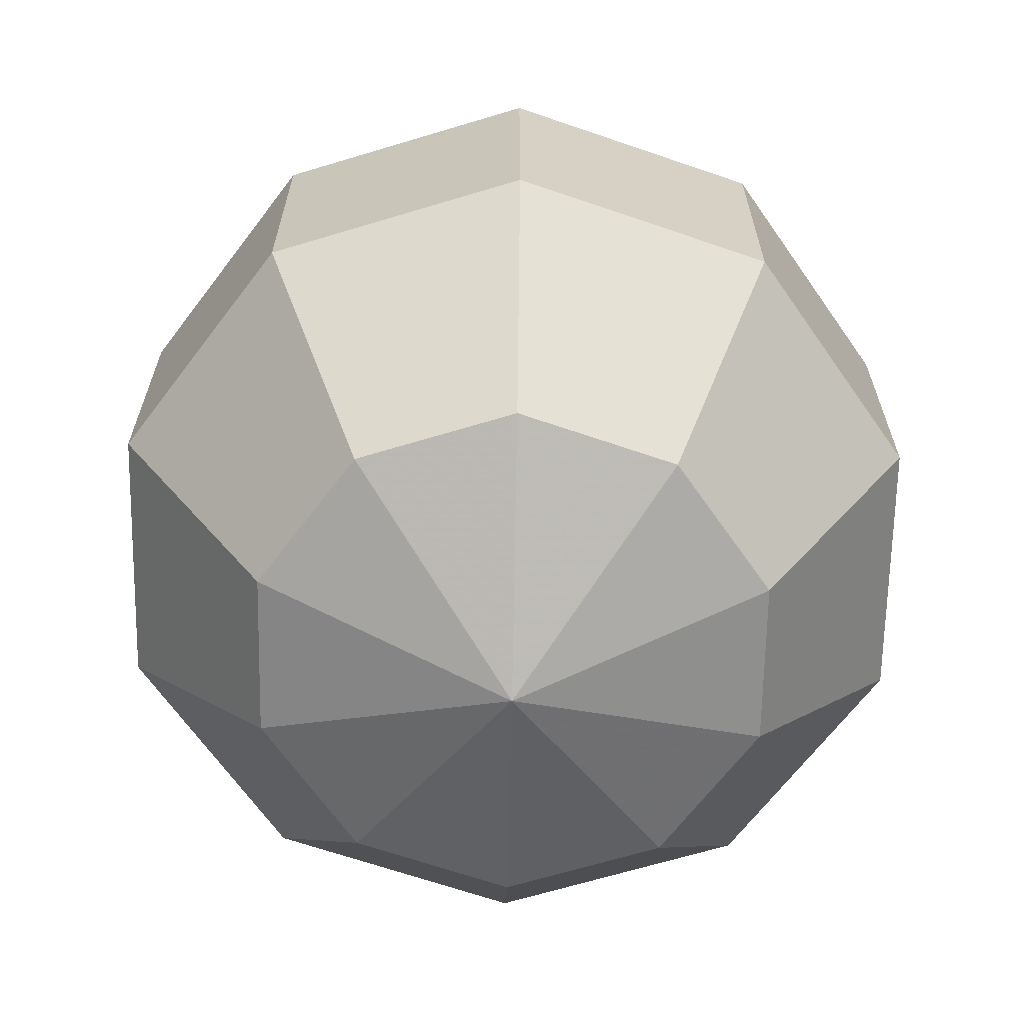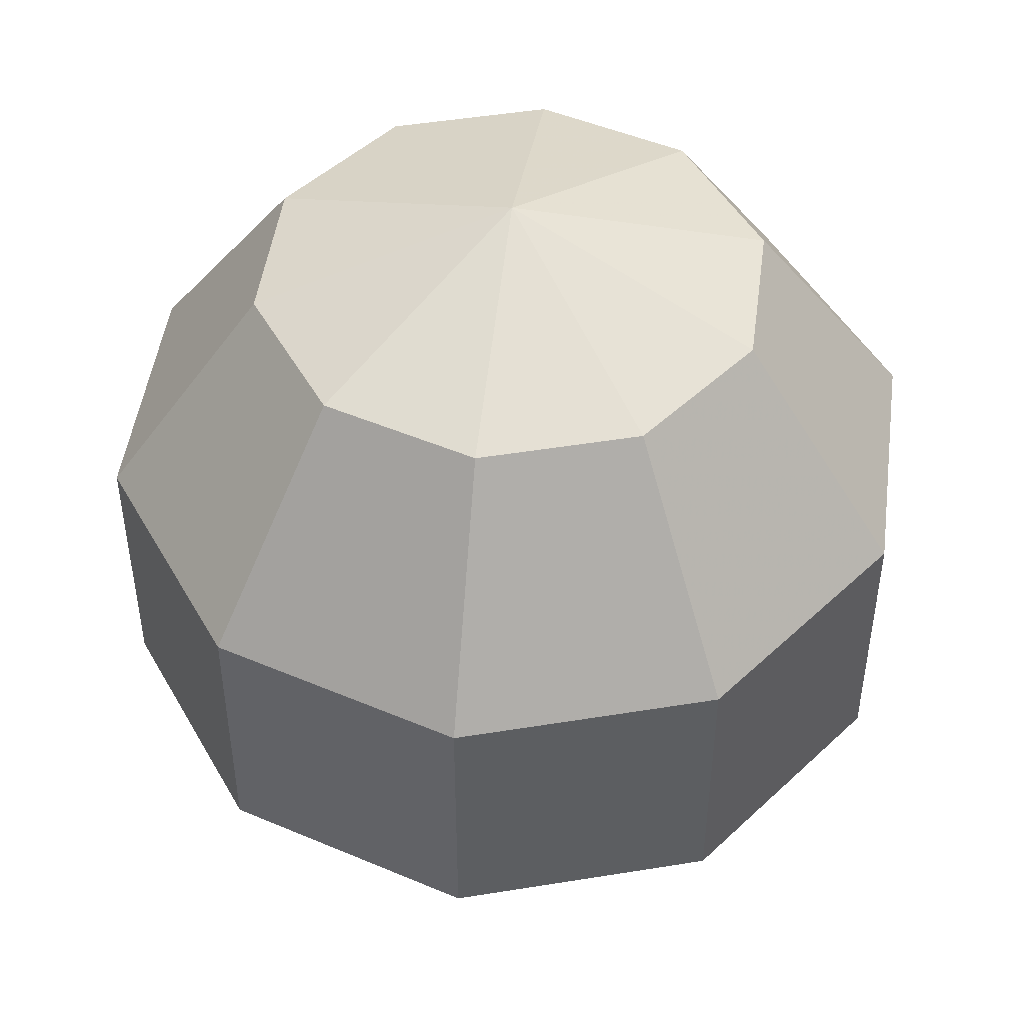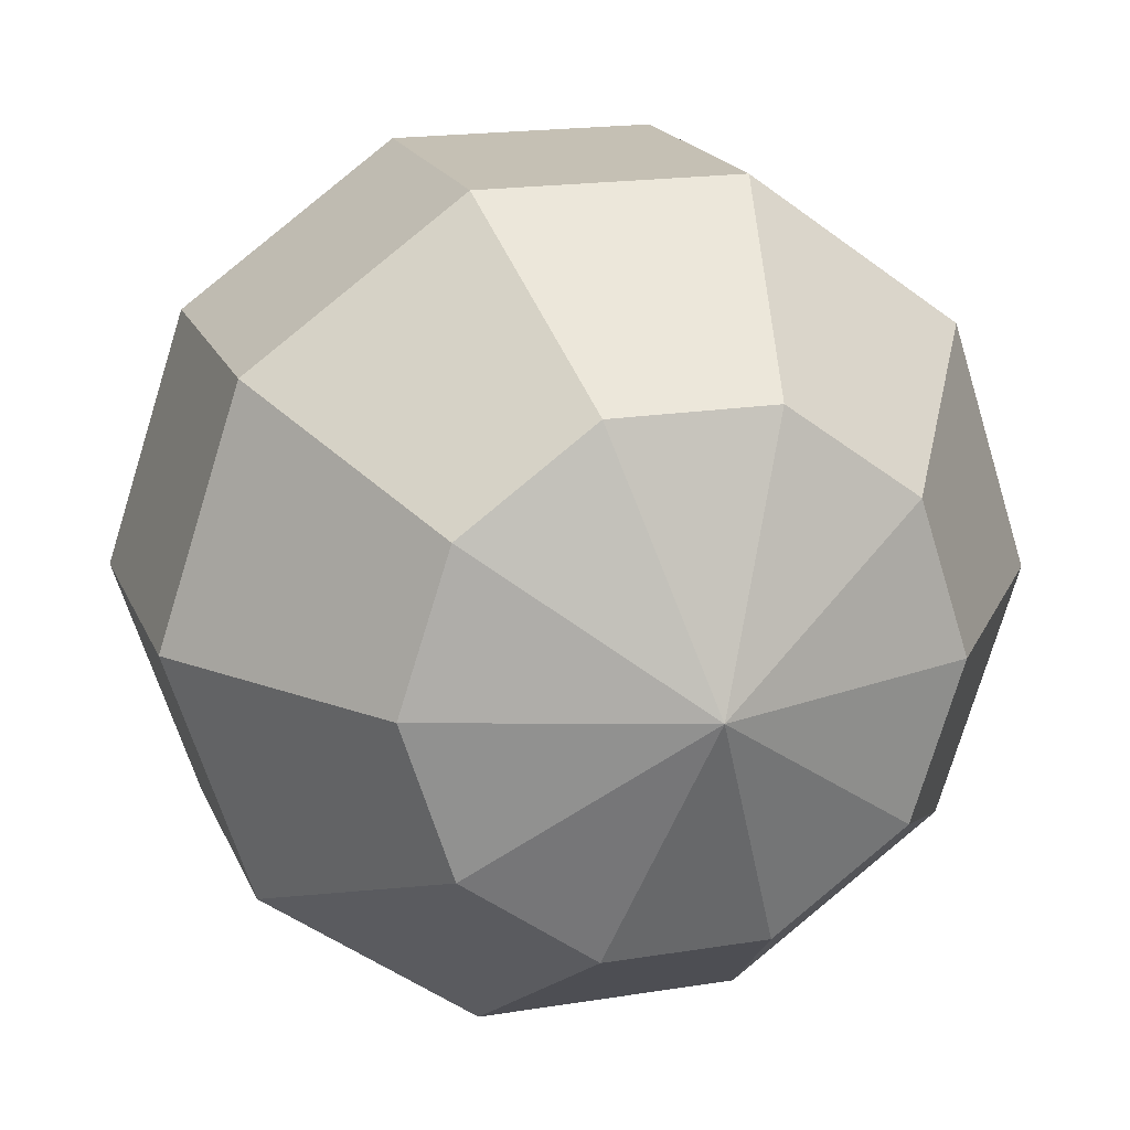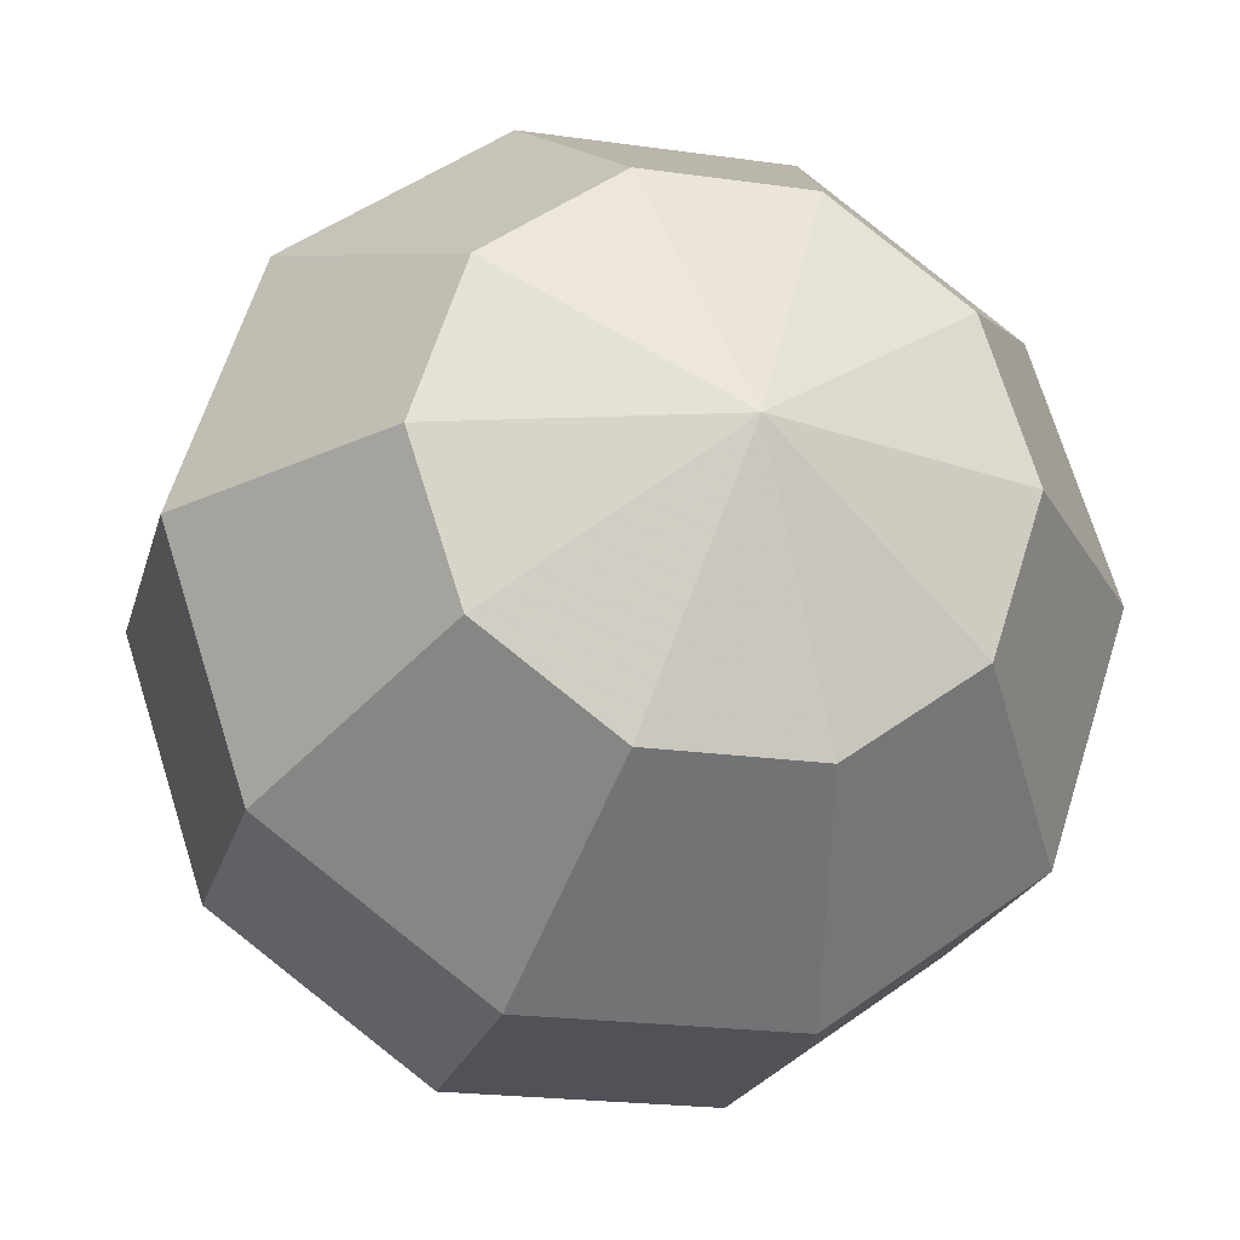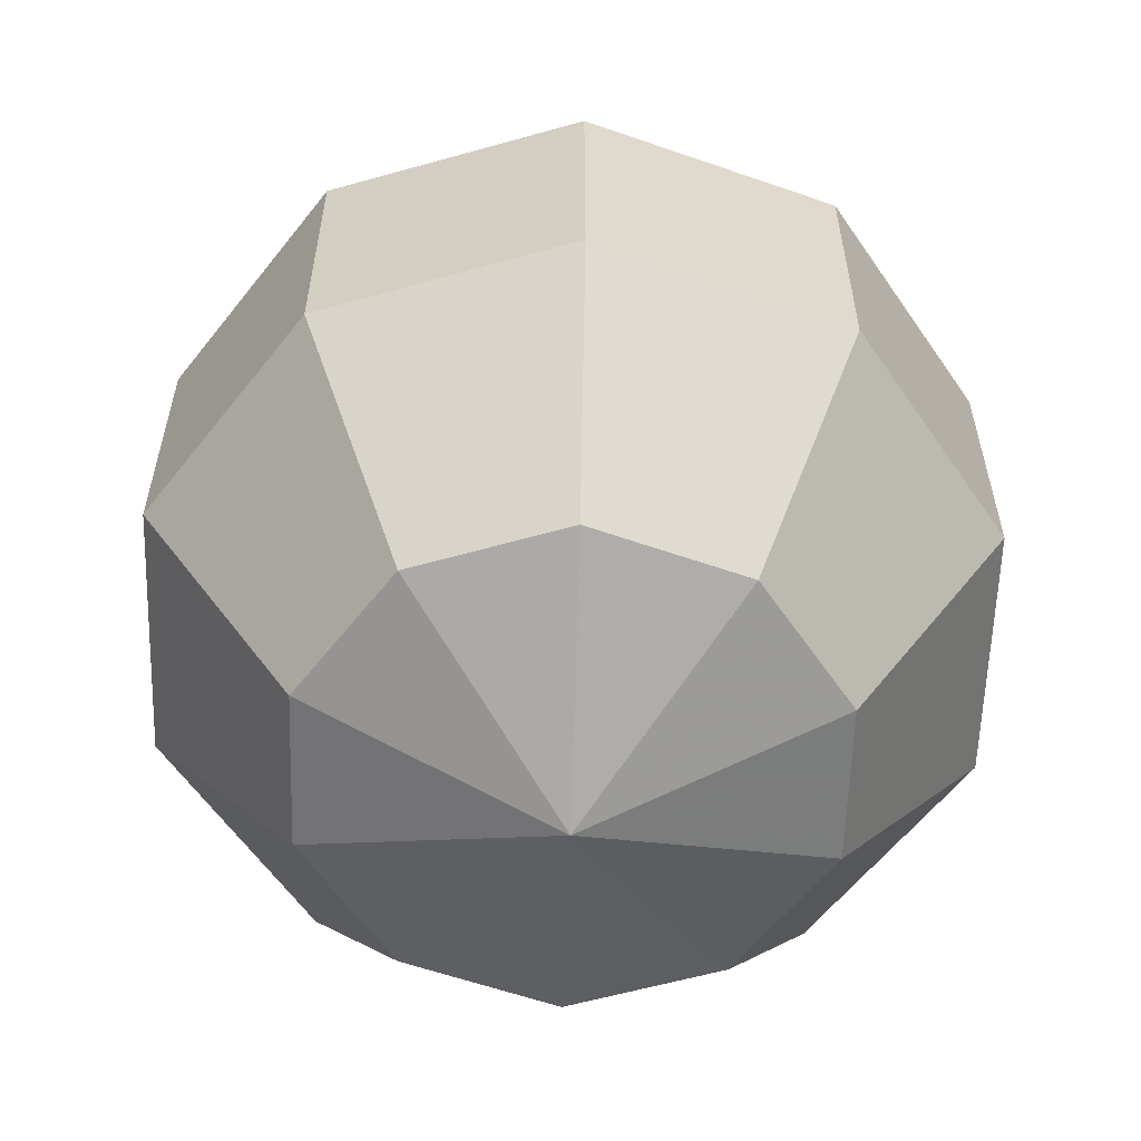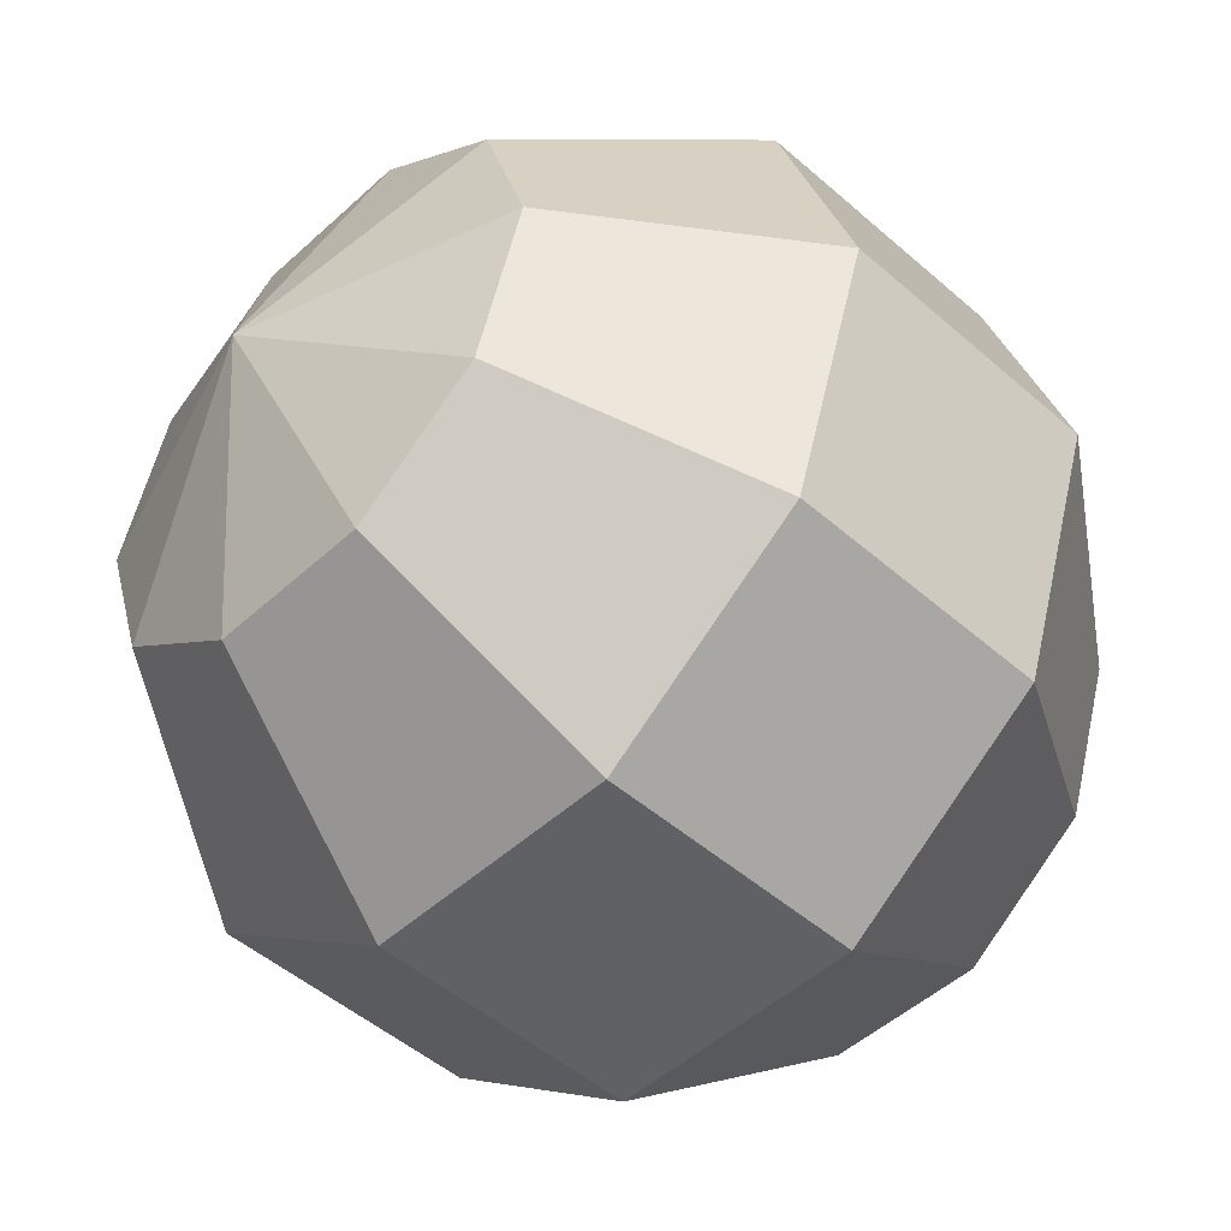
<metadata>
{"format":"obj","ext":"obj","renderer":"f3d","projection":"perspective","resolution":1024,"background":"white","views":[{"elev":-66.1,"azim":16.9,"up":"+Y"},{"elev":47.7,"azim":25.6,"up":"+Y"},{"elev":18.3,"azim":162.5,"up":"+Z"},{"elev":-21.6,"azim":-14.1,"up":"+Z"},{"elev":-59.0,"azim":16.2,"up":"+Y"},{"elev":-48.5,"azim":45.6,"up":"+Z"}]}
</metadata>
<code>
g Kugel
v 0 -1 0
v 0 1 0
v 0.5878 -0.809 0
v 0.4755 -0.809 -0.3455
v 0.1816 -0.809 -0.559
v -0.1816 -0.809 -0.559
v -0.4755 -0.809 -0.3455
v -0.5878 -0.809 0
v -0.4755 -0.809 0.3455
v -0.1816 -0.809 0.559
v 0.1816 -0.809 0.559
v 0.4755 -0.809 0.3455
v 0.9511 -0.309 0
v 0.7694 -0.309 -0.559
v 0.2939 -0.309 -0.9045
v -0.2939 -0.309 -0.9045
v -0.7694 -0.309 -0.559
v -0.9511 -0.309 0
v -0.7694 -0.309 0.559
v -0.2939 -0.309 0.9045
v 0.2939 -0.309 0.9045
v 0.7694 -0.309 0.559
v 0.9511 0.309 0
v 0.7694 0.309 -0.559
v 0.2939 0.309 -0.9045
v -0.2939 0.309 -0.9045
v -0.7694 0.309 -0.559
v -0.9511 0.309 0
v -0.7694 0.309 0.559
v -0.2939 0.309 0.9045
v 0.2939 0.309 0.9045
v 0.7694 0.309 0.559
v 0.5878 0.809 0
v 0.4755 0.809 -0.3455
v 0.1816 0.809 -0.559
v -0.1816 0.809 -0.559
v -0.4755 0.809 -0.3455
v -0.5878 0.809 0
v -0.4755 0.809 0.3455
v -0.1816 0.809 0.559
v 0.1816 0.809 0.559
v 0.4755 0.809 0.3455
f 4 14 13 3
f 5 15 14 4
f 6 16 15 5
f 7 17 16 6
f 8 18 17 7
f 9 19 18 8
f 10 20 19 9
f 11 21 20 10
f 12 22 21 11
f 3 13 22 12
f 14 24 23 13
f 15 25 24 14
f 16 26 25 15
f 17 27 26 16
f 18 28 27 17
f 19 29 28 18
f 20 30 29 19
f 21 31 30 20
f 22 32 31 21
f 13 23 32 22
f 24 34 33 23
f 25 35 34 24
f 26 36 35 25
f 27 37 36 26
f 28 38 37 27
f 29 39 38 28
f 30 40 39 29
f 31 41 40 30
f 32 42 41 31
f 23 33 42 32
f 4 3 1
f 2 33 34
f 5 4 1
f 2 34 35
f 6 5 1
f 2 35 36
f 7 6 1
f 2 36 37
f 8 7 1
f 2 37 38
f 9 8 1
f 2 38 39
f 10 9 1
f 2 39 40
f 11 10 1
f 2 40 41
f 12 11 1
f 2 41 42
f 3 12 1
f 2 42 33

</code>
